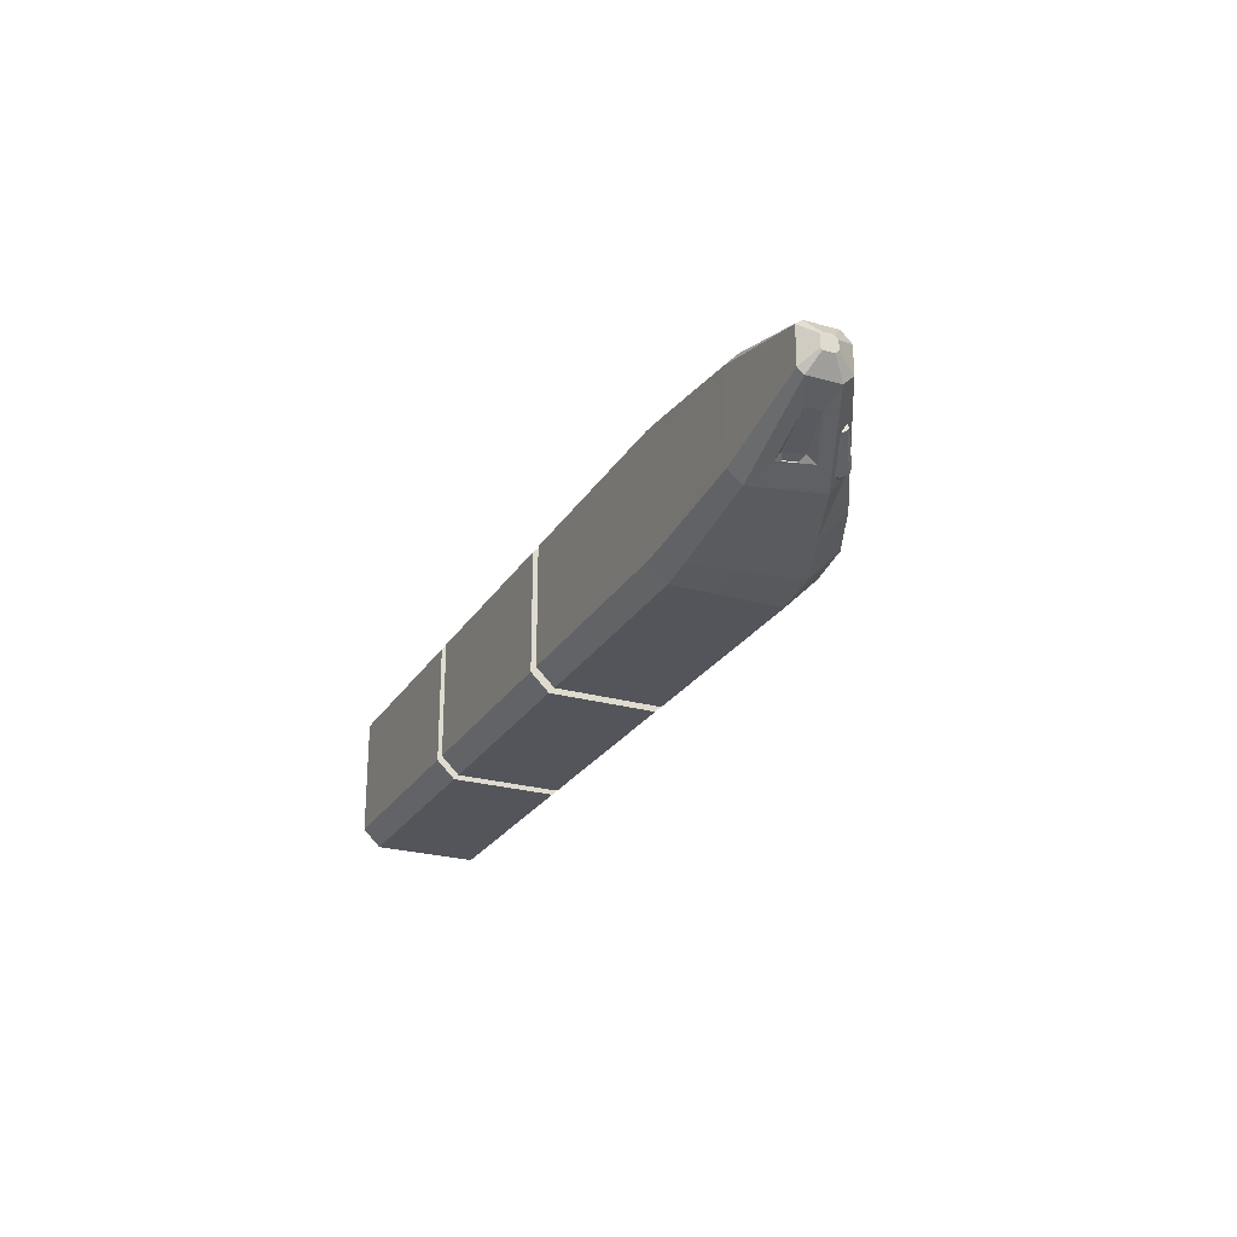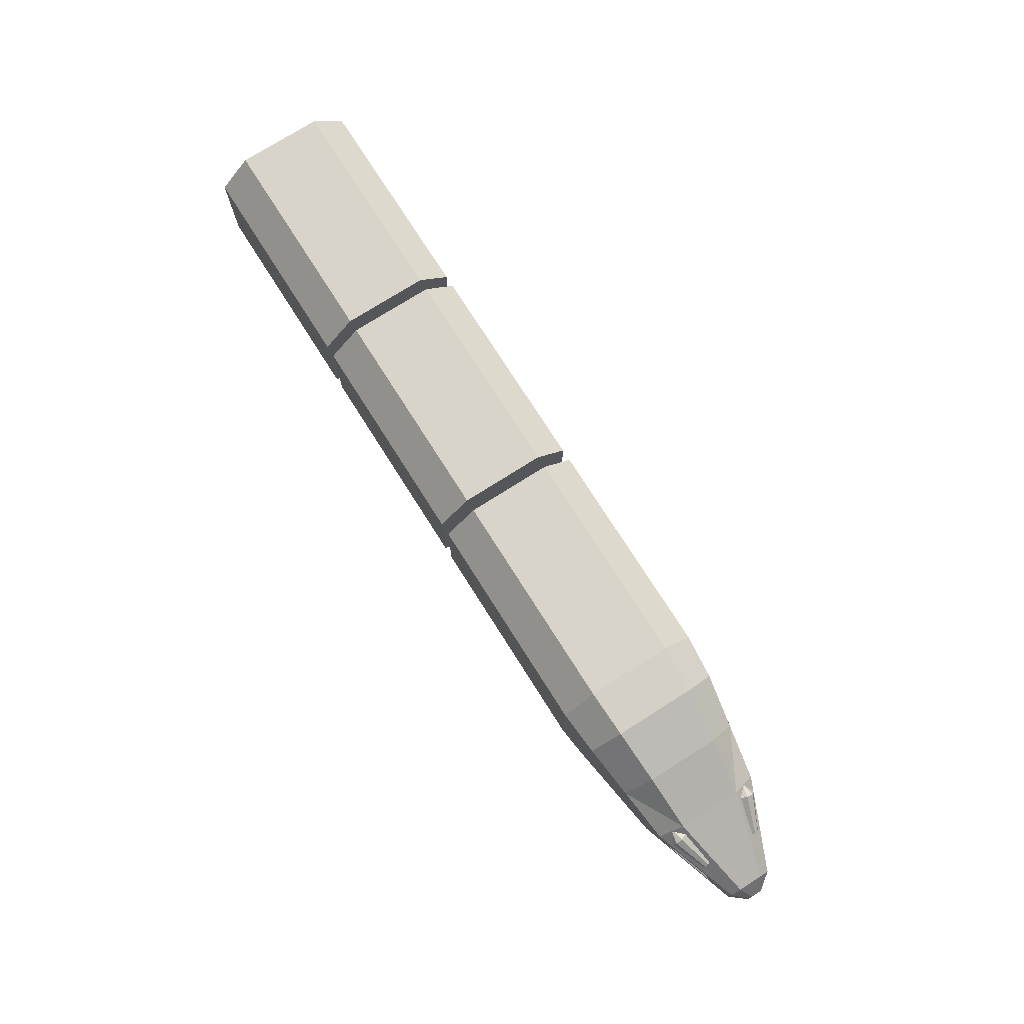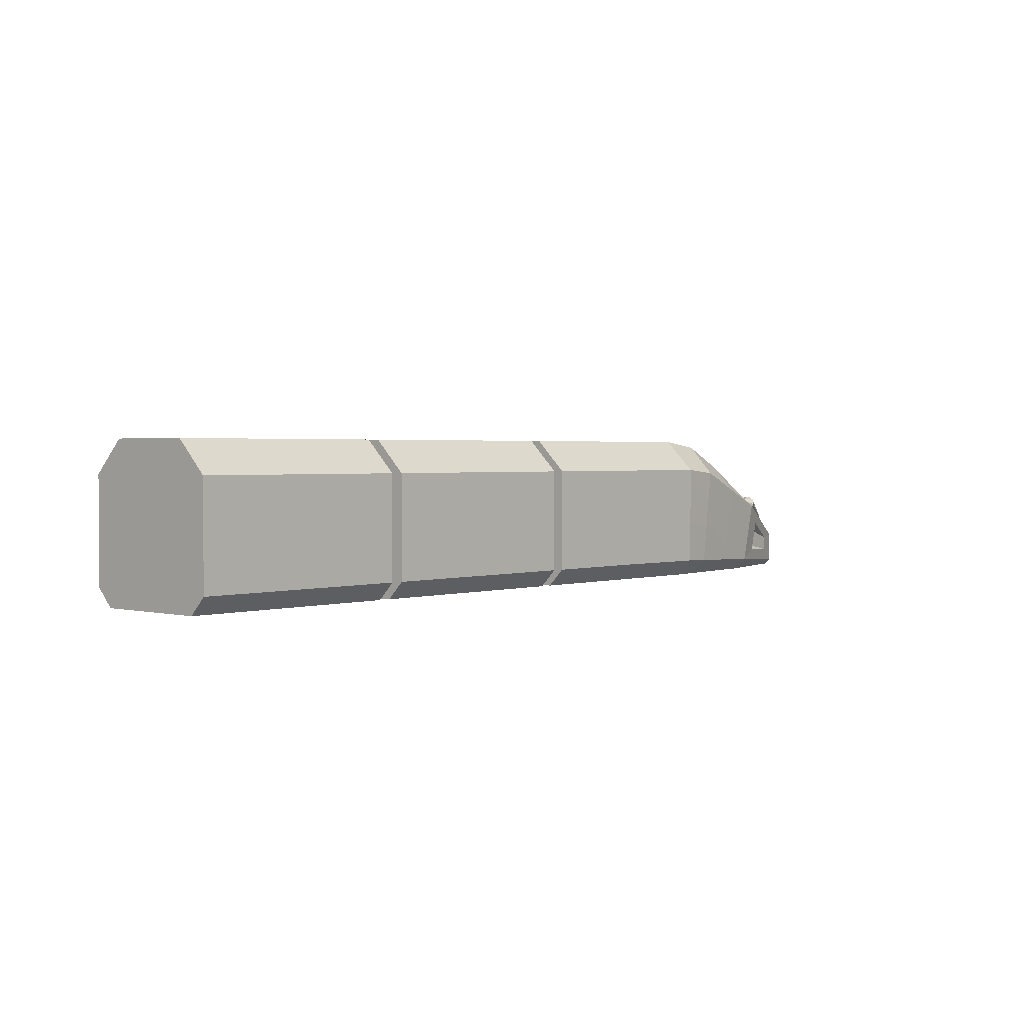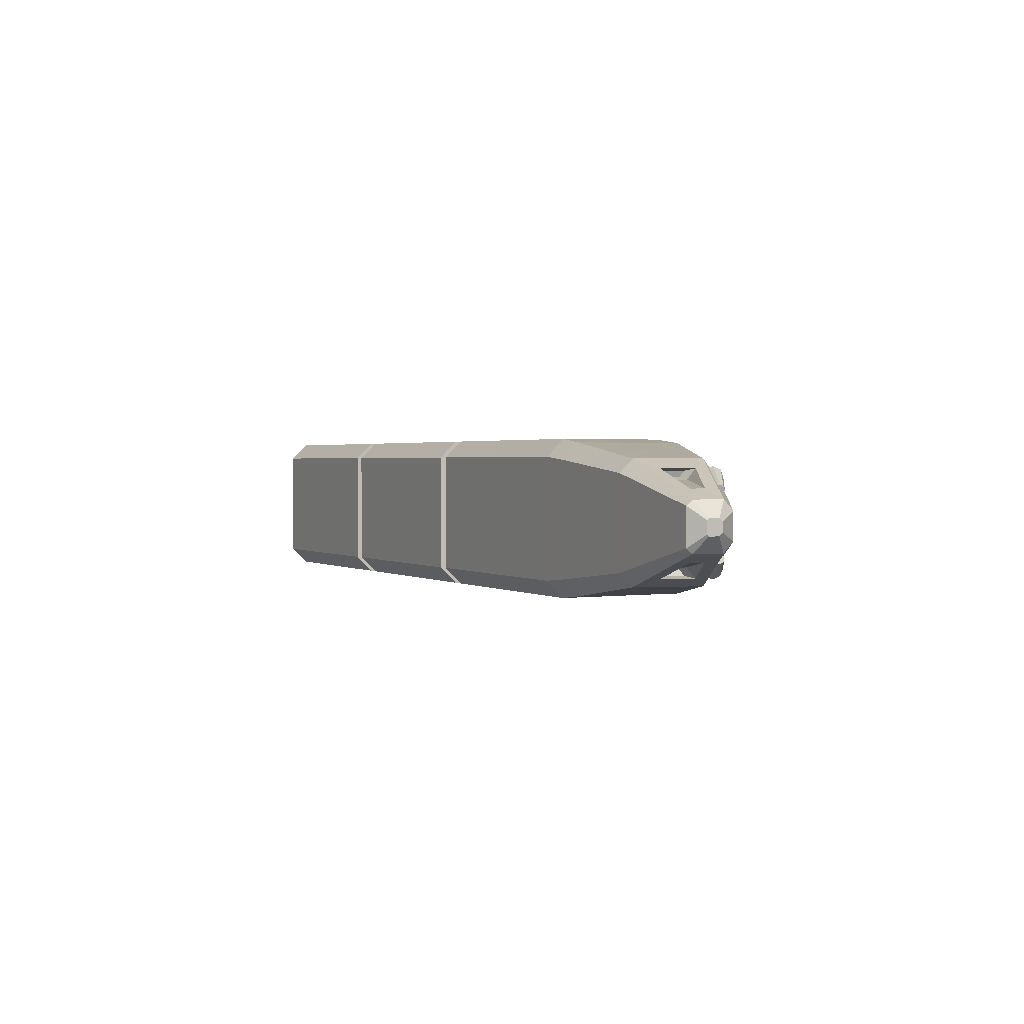
<metadata>
{"format":"obj","ext":"obj","renderer":"f3d","projection":"perspective","resolution":1024,"background":"white","views":[{"elev":-25.0,"azim":65.3,"up":"+Z"},{"elev":74.9,"azim":57.6,"up":"+Y"},{"elev":1.9,"azim":-48.0,"up":"+Y"},{"elev":1.6,"azim":62.8,"up":"+Z"}]}
</metadata>
<code>
o PUSHILIN_Bullet_Train_Circle.002
v 1.157 0.3993 -0.2287
v 1.157 0.2323 -0.3961
v 1.157 -0.3989 -0.307
v 1.157 -0.3101 -0.3961
v 1.976 0.0802 -0.1716
v 1.95 -0.00227 -0.2972
v 1.855 -0.3993 -0.2304
v 1.87 -0.3359 -0.2972
v 2.419 -0.1553 -0.06833
v 2.419 -0.2053 -0.1184
v 2.419 -0.3989 -0.09174
v 2.419 -0.3672 -0.1184
v 2.486 -0.256 -0.02305
v 2.486 -0.2729 -0.03993
v 2.486 -0.3359 -0.03095
v 2.486 -0.3276 -0.03993
v 1.314 -0.3986 -0.292
v 1.389 0.2102 -0.3767
v 1.408 0.3649 -0.2175
v 1.324 -0.3159 -0.3767
v 1.666 0.1053 -0.3374
v 1.581 -0.399 -0.2616
v 1.689 0.2399 -0.1948
v 1.594 -0.3258 -0.3374
v -0.02901 -0.3072 -0.3961
v 0.5645 -0.3072 -0.3961
v 0.5645 0.2323 -0.3961
v -0.02901 0.2323 -0.3961
v -0.02901 -0.3989 -0.307
v 0.5645 -0.3989 -0.307
v -0.02901 0.3993 -0.2287
v 0.5645 0.3993 -0.2287
v 1.157 -0.09746 -0.3961
v 1.608 -0.2379 -0.3374
v 1.351 -0.09746 -0.3767
v 2.021 0.004506 -0.2619
v 2.033 0.03817 -0.2462
v 2.03 0.05434 -0.2109
v 2.014 0.04354 -0.1769
v 1.996 0.01211 -0.164
v 1.984 -0.02155 -0.1797
v 1.987 -0.03772 -0.215
v 2.002 -0.02693 -0.249
v 2.209 -0.08633 -0.1797
v 2.215 -0.0693 -0.1717
v 2.214 -0.06112 -0.1539
v 2.206 -0.06658 -0.1367
v 2.196 -0.08248 -0.1301
v 2.191 -0.09951 -0.1381
v 2.192 -0.1077 -0.1559
v 2.2 -0.1022 -0.1731
v 1.951 0.03607 -0.2295
v 2.059 -0.1169 -0.2517
v 2.02 -0.2809 -0.2517
v 2.289 -0.2167 -0.1638
v 2.289 -0.2962 -0.1638
v 2.033 -0.1468 -0.1997
v 2.01 -0.2453 -0.1997
v 1.975 -0.2384 -0.2416
v 1.999 -0.1387 -0.2416
v 1.984 -0.1569 -0.21
v 1.969 -0.2167 -0.21
v 1.157 0.1683 -0.3961
v 0.5645 0.1683 -0.3961
v 1.634 -0.08291 -0.3374
v 1.373 0.08287 -0.3767
v -0.02901 0.1683 -0.3961
v 1.363 0.0277 -0.3767
v 1.157 0.0277 -0.3961
v 0.5645 0.0277 -0.3961
v -0.02901 0.0277 -0.3961
v 1.135 0.3993 -0.2287
v 1.135 0.2323 -0.3961
v 1.135 -0.1054 -0.3961
v 1.135 0.1683 -0.3961
v 1.135 0.0277 -0.3961
v 0.5415 -0.3072 -0.3961
v 0.5415 0.2323 -0.3961
v 0.5415 -0.3989 -0.307
v 0.5415 0.3993 -0.2287
v 0.5415 0.1683 -0.3961
v 0.5415 0.0277 -0.3961
v 1.135 -0.3989 -0.307
v 1.135 -0.3099 -0.3961
v -1.258 -0.3072 -0.3961
v -1.258 0.2323 -0.3961
v -1.258 -0.3989 -0.307
v -1.258 0.3993 -0.2287
v -1.258 0.1683 -0.3961
v -1.258 0.0277 -0.3961
v -0.6874 -0.3072 -0.3961
v -0.6874 0.2323 -0.3961
v -0.6874 -0.3989 -0.307
v -0.6874 0.3993 -0.2287
v -0.6874 0.1683 -0.3961
v -0.6874 0.0277 -0.3961
v -0.09385 -0.3072 -0.3961
v -0.09385 0.2323 -0.3961
v -0.09385 -0.3989 -0.307
v -0.09385 0.3993 -0.2287
v -0.09385 0.1683 -0.3961
v -0.09385 0.0277 -0.3961
v -0.6643 -0.3072 -0.3961
v -0.6643 0.2323 -0.3961
v -0.6643 -0.3989 -0.307
v -0.6643 0.3993 -0.2287
v -0.6643 0.1683 -0.3961
v -0.6643 0.0277 -0.3961
v -2.486 -0.3072 -0.3961
v -2.486 0.2323 -0.3961
v -2.486 -0.3989 -0.307
v -2.486 0.3993 -0.2287
v -2.486 0.1683 -0.3961
v -2.486 0.0277 -0.3961
v -1.915 -0.3072 -0.3961
v -1.915 0.2323 -0.3961
v -1.915 -0.3989 -0.307
v -1.915 0.3993 -0.2287
v -1.915 0.1683 -0.3961
v -1.915 0.0277 -0.3961
v -1.322 -0.3072 -0.3961
v -1.322 0.2323 -0.3961
v -1.322 -0.3989 -0.307
v -1.322 0.3993 -0.2287
v -1.322 0.1683 -0.3961
v -1.322 0.0277 -0.3961
v -1.892 -0.3072 -0.3961
v -1.892 0.2323 -0.3961
v -1.892 -0.3989 -0.307
v -1.892 0.3993 -0.2287
v -1.892 0.1683 -0.3961
v -1.892 0.0277 -0.3961
v 1.157 0.3993 0.2287
v 1.157 0.2323 0.3961
v 1.157 -0.3989 0.307
v 1.157 -0.3101 0.3961
v 1.976 0.0802 0.1716
v 1.95 -0.00227 0.2972
v 1.855 -0.3993 0.2304
v 1.87 -0.3359 0.2972
v 2.419 -0.1553 0.06833
v 2.419 -0.2053 0.1184
v 2.419 -0.3989 0.09174
v 2.419 -0.3672 0.1184
v 2.486 -0.256 0.02305
v 2.486 -0.2729 0.03993
v 2.486 -0.3359 0.03095
v 2.486 -0.3276 0.03993
v 1.314 -0.3986 0.292
v 1.389 0.2102 0.3767
v 1.408 0.3649 0.2175
v 1.324 -0.3159 0.3767
v 1.157 0.3993 0
v 1.157 -0.3989 0
v 1.976 0.0802 0
v 1.855 -0.3993 0
v 2.419 -0.1553 0
v 2.419 -0.3989 0
v 2.486 -0.256 0
v 2.486 -0.3359 0
v 1.408 0.3649 0
v 1.314 -0.3986 0
v 1.666 0.1053 0.3374
v 1.581 -0.399 0.2616
v 1.689 0.2399 0.1948
v 1.594 -0.3258 0.3374
v 1.689 0.2399 0
v 1.581 -0.399 0
v -0.02901 -0.3072 0.3961
v 0.5645 -0.3072 0.3961
v 0.5645 0.2323 0.3961
v -0.02901 0.2323 0.3961
v -0.02901 -0.3989 0.307
v 0.5645 -0.3989 0.307
v -0.02901 0.3993 0.2287
v 0.5645 0.3993 0.2287
v -0.02901 -0.3989 0
v 0.5645 -0.3989 0
v -0.02901 0.3993 0
v 0.5645 0.3993 0
v 1.157 -0.09746 0.3961
v 1.608 -0.2379 0.3374
v 1.351 -0.09746 0.3767
v 2.021 0.004506 0.2619
v 2.033 0.03817 0.2462
v 2.03 0.05434 0.2109
v 2.014 0.04354 0.1769
v 1.996 0.01211 0.164
v 1.984 -0.02155 0.1797
v 1.987 -0.03772 0.215
v 2.002 -0.02693 0.249
v 2.209 -0.08633 0.1797
v 2.215 -0.0693 0.1717
v 2.214 -0.06112 0.1539
v 2.206 -0.06658 0.1367
v 2.196 -0.08248 0.1301
v 2.191 -0.09951 0.1381
v 2.192 -0.1077 0.1559
v 2.2 -0.1022 0.1731
v 1.951 0.03607 0.2295
v 2.059 -0.1169 0.2517
v 2.02 -0.2809 0.2517
v 2.289 -0.2167 0.1638
v 2.289 -0.2962 0.1638
v 2.033 -0.1468 0.1997
v 2.01 -0.2453 0.1997
v 1.975 -0.2384 0.2416
v 1.999 -0.1387 0.2416
v 1.984 -0.1569 0.21
v 1.969 -0.2167 0.21
v 1.157 0.1683 0.3961
v 0.5645 0.1683 0.3961
v 1.634 -0.08291 0.3374
v 1.373 0.08287 0.3767
v -0.02901 0.1683 0.3961
v 1.363 0.0277 0.3767
v 1.157 0.0277 0.3961
v 0.5645 0.0277 0.3961
v -0.02901 0.0277 0.3961
v 1.135 0.3993 0.2287
v 1.135 0.3993 0
v 1.135 0.2323 0.3961
v 1.135 -0.1054 0.3961
v 1.135 0.1683 0.3961
v 1.135 0.0277 0.3961
v 0.5415 -0.3072 0.3961
v 0.5415 0.2323 0.3961
v 0.5415 -0.3989 0.307
v 0.5415 0.3993 0.2287
v 0.5415 -0.3989 0
v 0.5415 0.3993 0
v 0.5415 0.1683 0.3961
v 0.5415 0.0277 0.3961
v 1.135 -0.3989 0.307
v 1.135 -0.3989 0
v 1.135 -0.3099 0.3961
v -0.02901 -0.3056 0
v -0.02901 0.2346 0
v -1.258 -0.3072 0.3961
v -1.258 0.2323 0.3961
v -1.258 -0.3989 0.307
v -1.258 0.3993 0.2287
v -1.258 -0.3989 0
v -1.258 0.3993 0
v -0.6643 0.3993 0
v -1.258 0.1683 0.3961
v -1.258 0.0277 0.3961
v -0.6874 -0.3072 0.3961
v -0.6874 0.2323 0.3961
v -0.6874 -0.3989 0.307
v -0.6874 0.3993 0.2287
v -0.6874 -0.3989 0
v -0.6874 0.3993 0
v -0.6874 0.1683 0.3961
v -0.6874 0.0277 0.3961
v -1.258 -0.3056 0
v -1.258 0.2346 0
v -0.09385 -0.3072 0.3961
v -0.09385 0.2323 0.3961
v -0.09385 -0.3989 0.307
v -0.09385 0.3993 0.2287
v -0.09385 -0.3989 0
v -0.09385 0.3993 0
v -0.09385 0.1683 0.3961
v -0.09385 0.0277 0.3961
v -0.6643 -0.3072 0.3961
v -0.6643 0.2323 0.3961
v -0.6643 -0.3989 0.307
v -0.6643 0.3993 0.2287
v -0.6643 -0.3989 0
v -0.6643 0.1683 0.3961
v -0.6643 0.0277 0.3961
v -0.09385 -0.3056 0
v -0.09385 0.2346 0
v -2.486 -0.3072 0.3961
v -2.486 0.2323 0.3961
v -2.486 -0.3989 0.307
v -2.486 0.3993 0.2287
v -2.486 -0.3989 0
v -2.486 0.3993 0
v -1.892 0.3993 0
v -2.486 0.1683 0.3961
v -2.486 0.0277 0.3961
v -1.915 -0.3072 0.3961
v -1.915 0.2323 0.3961
v -1.915 -0.3989 0.307
v -1.915 0.3993 0.2287
v -1.915 -0.3989 0
v -1.915 0.3993 0
v -1.915 0.1683 0.3961
v -1.915 0.0277 0.3961
v -2.486 -0.3056 0
v -2.486 0.2346 0
v -1.322 -0.3072 0.3961
v -1.322 0.2323 0.3961
v -1.322 -0.3989 0.307
v -1.322 0.3993 0.2287
v -1.322 -0.3989 0
v -1.322 0.3993 0
v -1.322 0.1683 0.3961
v -1.322 0.0277 0.3961
v -1.892 -0.3072 0.3961
v -1.892 0.2323 0.3961
v -1.892 -0.3989 0.307
v -1.892 0.3993 0.2287
v -1.892 -0.3989 0
v -1.892 0.1683 0.3961
v -1.892 0.0277 0.3961
v -1.322 -0.3056 0
v -1.322 0.2346 0
f 73 2 63 75
f 26 84 83 30
f 221 153 1 72
f 72 1 2 73
f 23 5 21
f 24 8 7 22
f 21 6 8 65
f 167 155 5 23
f 5 9 10 6
f 8 12 11 7
f 8 54 56 12
f 155 157 9 5
f 10 14 16 12
f 157 159 13 9
f 9 13 14 10
f 12 16 15 11
f 3 17 162 154
f 159 160 15 13
f 13 15 16 14
f 153 161 19 1
f 2 18 66 63
f 4 20 17 3
f 1 19 18 2
f 11 15 160 158
f 7 11 158 156
f 22 7 156 168
f 30 83 235 178
f 17 22 168 162
f 161 167 23 19
f 18 21 65 66
f 20 24 22 17
f 19 23 21 18
f 79 30 178 230
f 80 32 27 78
f 231 180 32 80
f 77 26 30 79
f 78 27 64 81
f 34 24 20 35
f 8 24 34
f 35 20 4 33
f 33 4 84 74
f 5 6 21
f 43 36 44 51
f 41 42 50 49
f 39 40 48 47
f 37 38 46 45
f 42 43 51 50
f 40 41 49 48
f 38 39 47 46
f 36 37 45 44
f 36 43 52
f 42 41 52
f 40 39 52
f 38 37 52
f 43 42 52
f 41 40 52
f 39 38 52
f 37 36 52
f 51 44 50
f 50 44 48
f 49 50 48
f 45 46 44
f 46 48 44
f 46 47 48
f 54 58 56
f 12 56 55 10
f 6 53 54 8
f 10 55 53 6
f 57 55 56 58
f 60 61 62 59
f 55 57 53
f 58 62 61 57
f 57 61 60 53
f 54 59 62 58
f 53 60 59 54
f 66 68 69 63
f 75 76 70 64
f 81 82 71 67
f 65 68 66
f 65 8 34
f 82 77 25 71
f 68 35 33 69
f 65 34 35 68
f 76 74 26 70
f 69 33 74 76
f 63 69 76 75
f 32 72 73 27
f 180 221 72 32
f 27 73 75 64
f 70 26 77 82
f 64 70 82 81
f 28 78 81 67
f 25 77 79 29
f 179 231 80 31
f 31 80 78 28
f 29 79 230 177
f 83 3 154 235
f 84 26 74
f 84 4 3 83
f 28 67 238
f 67 71 238
f 71 237 238
f 71 25 237
f 237 25 29 177
f 238 179 31 28
f 93 105 270 252
f 94 106 104 92
f 253 245 106 94
f 91 103 105 93
f 92 104 107 95
f 95 96 90 89
f 96 91 85 90
f 108 103 91 96
f 107 108 96 95
f 86 92 95 89
f 85 91 93 87
f 244 253 94 88
f 88 94 92 86
f 87 93 252 243
f 86 89 257
f 89 90 257
f 90 256 257
f 90 85 256
f 256 85 87 243
f 257 244 88 86
f 107 101 102 108
f 108 102 97 103
f 98 101 107 104
f 97 99 105 103
f 263 100 106 245
f 100 98 104 106
f 99 262 270 105
f 98 274 101
f 101 274 102
f 102 274 273
f 102 273 97
f 273 262 99 97
f 274 98 100 263
f 117 129 306 288
f 118 130 128 116
f 289 281 130 118
f 115 127 129 117
f 116 128 131 119
f 119 120 114 113
f 120 115 109 114
f 132 127 115 120
f 131 132 120 119
f 110 116 119 113
f 109 115 117 111
f 280 289 118 112
f 112 118 116 110
f 111 117 288 279
f 110 113 293
f 113 114 293
f 114 292 293
f 114 109 292
f 292 109 111 279
f 293 280 112 110
f 131 125 126 132
f 132 126 121 127
f 122 125 131 128
f 121 123 129 127
f 299 124 130 281
f 124 122 128 130
f 123 298 306 129
f 122 310 125
f 125 310 126
f 126 310 309
f 126 309 121
f 309 298 123 121
f 310 122 124 299
f 222 224 211 134
f 170 174 234 236
f 221 220 133 153
f 220 222 134 133
f 165 163 137
f 166 164 139 140
f 163 213 140 138
f 167 165 137 155
f 137 138 142 141
f 140 139 143 144
f 140 144 204 202
f 155 137 141 157
f 142 144 148 146
f 157 141 145 159
f 141 142 146 145
f 144 143 147 148
f 135 154 162 149
f 159 145 147 160
f 145 146 148 147
f 153 133 151 161
f 134 211 214 150
f 136 135 149 152
f 133 134 150 151
f 143 158 160 147
f 139 156 158 143
f 164 168 156 139
f 174 178 235 234
f 149 162 168 164
f 161 151 165 167
f 150 214 213 163
f 152 149 164 166
f 151 150 163 165
f 228 230 178 174
f 229 227 171 176
f 231 229 176 180
f 226 228 174 170
f 227 232 212 171
f 182 183 152 166
f 140 182 166
f 183 181 136 152
f 181 223 236 136
f 137 163 138
f 191 199 192 184
f 189 197 198 190
f 187 195 196 188
f 185 193 194 186
f 190 198 199 191
f 188 196 197 189
f 186 194 195 187
f 184 192 193 185
f 184 200 191
f 190 200 189
f 188 200 187
f 186 200 185
f 191 200 190
f 189 200 188
f 187 200 186
f 185 200 184
f 199 198 192
f 198 196 192
f 197 196 198
f 193 192 194
f 194 192 196
f 194 196 195
f 202 204 206
f 144 142 203 204
f 138 140 202 201
f 142 138 201 203
f 205 206 204 203
f 208 207 210 209
f 203 201 205
f 206 205 209 210
f 205 201 208 209
f 202 206 210 207
f 201 202 207 208
f 214 211 217 216
f 224 212 218 225
f 232 215 219 233
f 213 214 216
f 213 182 140
f 233 219 169 226
f 216 217 181 183
f 213 216 183 182
f 225 218 170 223
f 217 225 223 181
f 211 224 225 217
f 176 171 222 220
f 180 176 220 221
f 171 212 224 222
f 218 233 226 170
f 212 232 233 218
f 172 215 232 227
f 169 173 228 226
f 179 175 229 231
f 175 172 227 229
f 173 177 230 228
f 234 235 154 135
f 236 223 170
f 236 234 135 136
f 172 238 215
f 215 238 219
f 219 238 237
f 219 237 169
f 237 177 173 169
f 238 172 175 179
f 250 252 270 268
f 251 249 267 269
f 253 251 269 245
f 248 250 268 266
f 249 254 271 267
f 254 246 247 255
f 255 247 239 248
f 272 255 248 266
f 271 254 255 272
f 240 246 254 249
f 239 241 250 248
f 244 242 251 253
f 242 240 249 251
f 241 243 252 250
f 240 257 246
f 246 257 247
f 247 257 256
f 247 256 239
f 256 243 241 239
f 257 240 242 244
f 271 272 265 264
f 272 266 258 265
f 259 267 271 264
f 258 266 268 260
f 263 245 269 261
f 261 269 267 259
f 260 268 270 262
f 259 264 274
f 264 265 274
f 265 273 274
f 265 258 273
f 273 258 260 262
f 274 263 261 259
f 286 288 306 304
f 287 285 303 305
f 289 287 305 281
f 284 286 304 302
f 285 290 307 303
f 290 282 283 291
f 291 283 275 284
f 308 291 284 302
f 307 290 291 308
f 276 282 290 285
f 275 277 286 284
f 280 278 287 289
f 278 276 285 287
f 277 279 288 286
f 276 293 282
f 282 293 283
f 283 293 292
f 283 292 275
f 292 279 277 275
f 293 276 278 280
f 307 308 301 300
f 308 302 294 301
f 295 303 307 300
f 294 302 304 296
f 299 281 305 297
f 297 305 303 295
f 296 304 306 298
f 295 300 310
f 300 301 310
f 301 309 310
f 301 294 309
f 309 294 296 298
f 310 299 297 295

</code>
